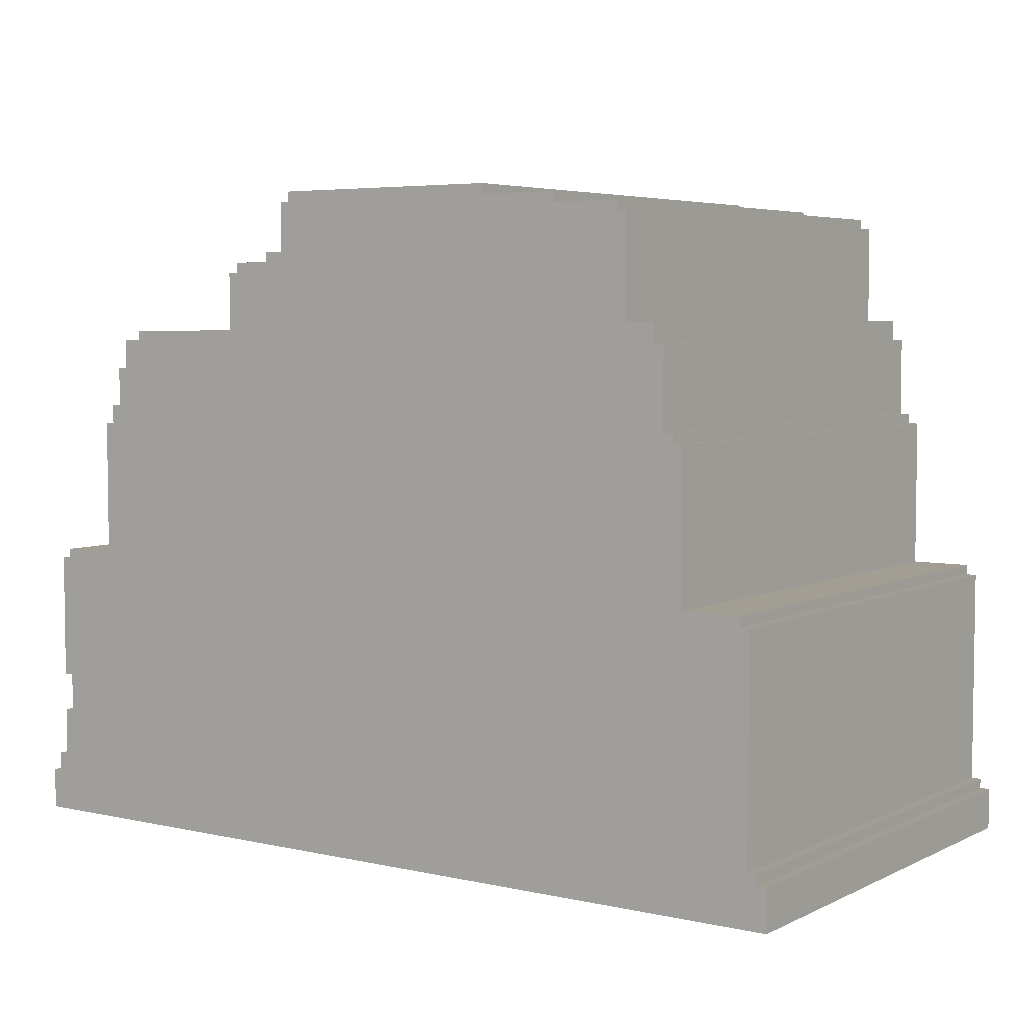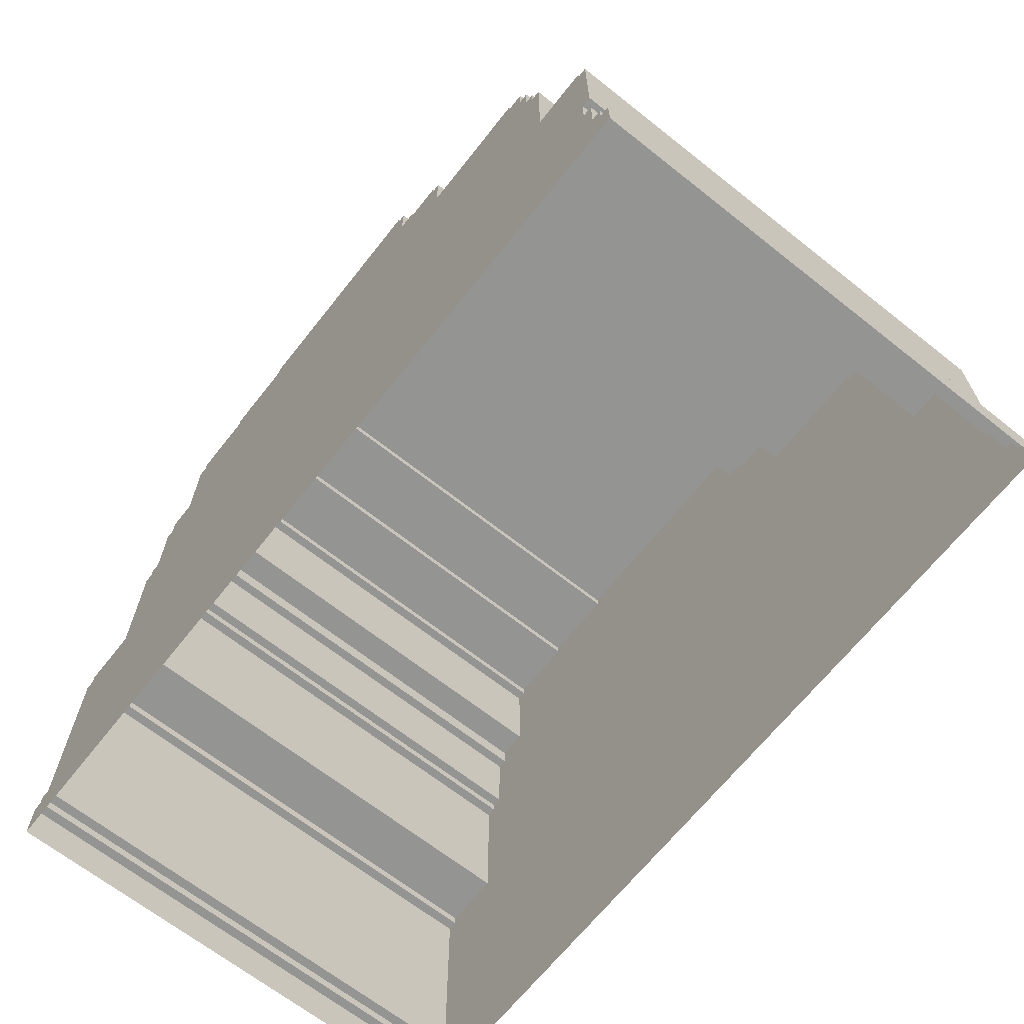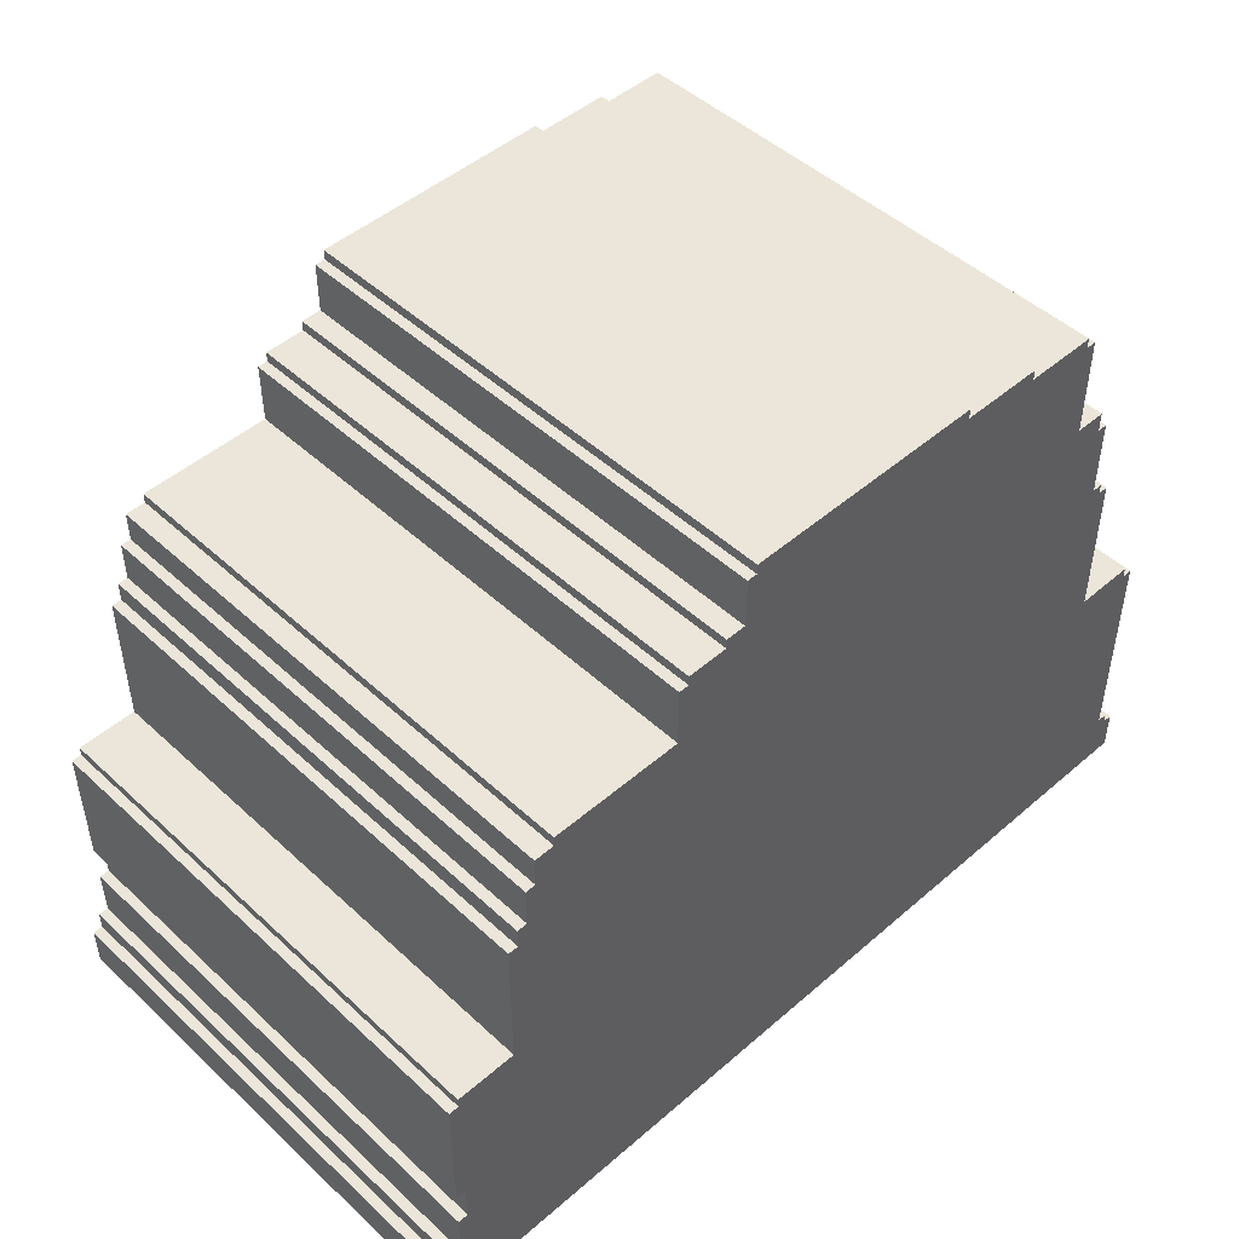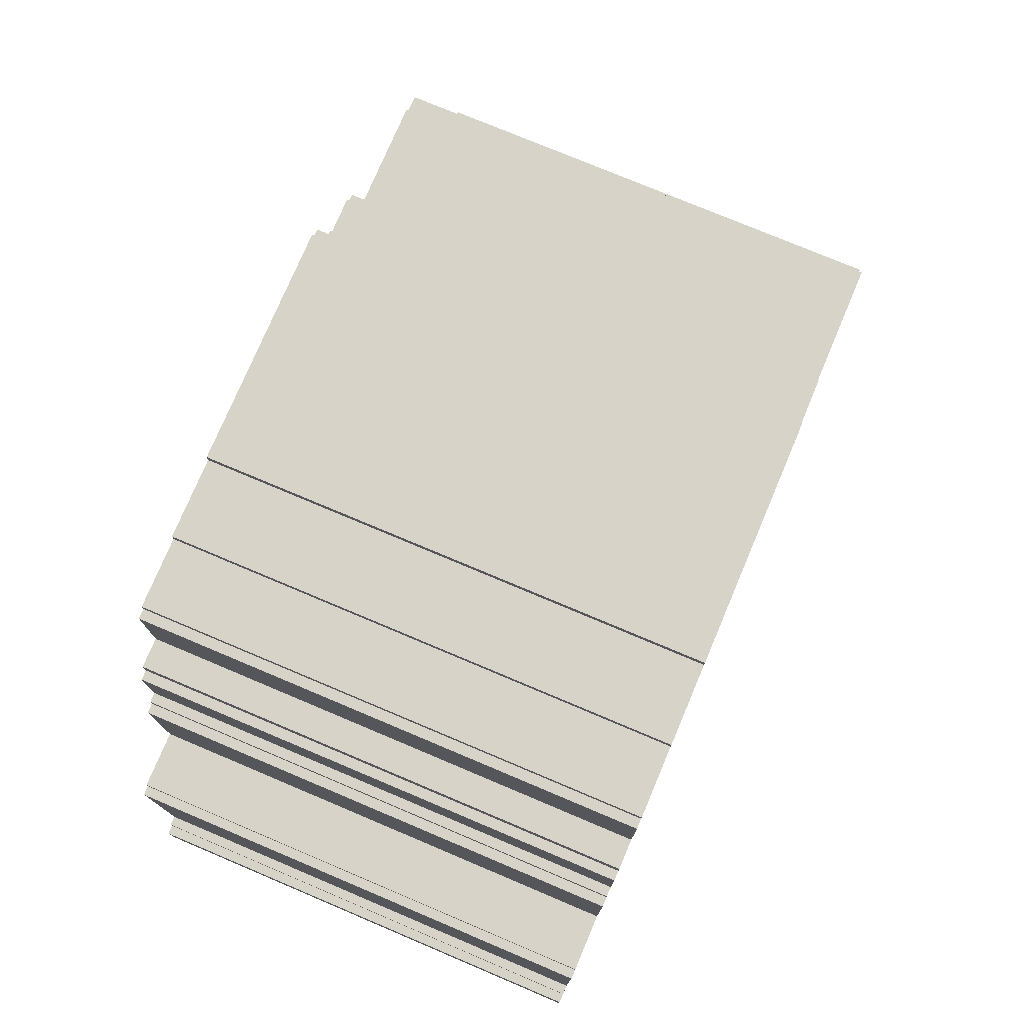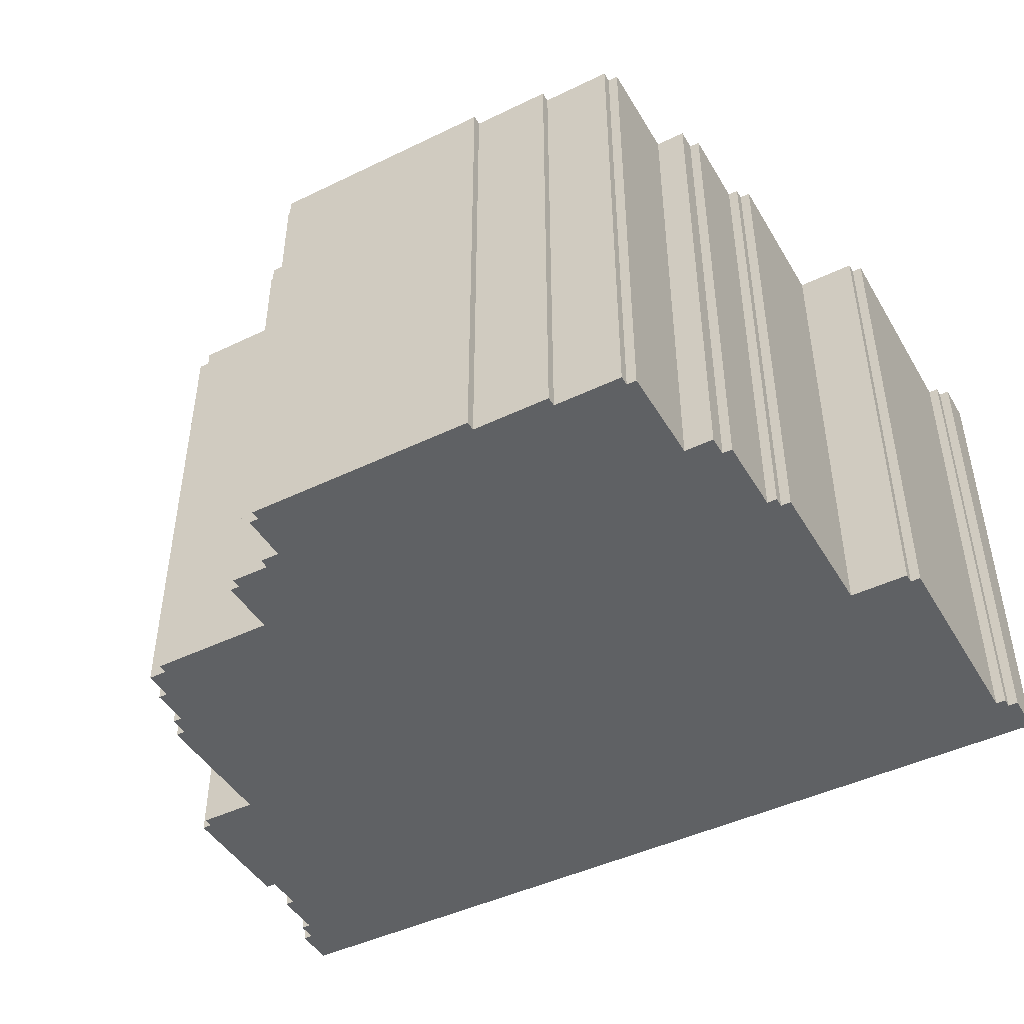
<metadata>
{"format":"obj","ext":"obj","renderer":"f3d","projection":"perspective","resolution":1024,"background":"white","views":[{"elev":5.0,"azim":-145.1,"up":"+Y"},{"elev":-67.0,"azim":51.6,"up":"+Y"},{"elev":47.9,"azim":135.9,"up":"+Y"},{"elev":75.9,"azim":-67.1,"up":"+Y"},{"elev":-45.5,"azim":-150.9,"up":"+Z"}]}
</metadata>
<code>
g Rocks_Medium_005
v -1.407 -0.9076 -0.7992
v -1.407 -0.9396 -0.7992
v -1.375 -0.9076 -0.7992
v 1.407 -0.9396 -0.7992
v 1.439 -1.074 -0.7992
v -1.439 -0.9396 -0.7992
v -1.439 -1.074 -0.7992
v 1.439 -0.9396 -0.7992
v 1.375 -0.8757 -0.7992
v 1.407 -0.8757 -0.7992
v 1.343 -0.7158 -0.7992
v 1.375 -0.7158 -0.7992
v -1.343 -0.2043 -0.7992
v -1.375 -0.2043 -0.7992
v 1.343 -0.5879 -0.7992
v 1.151 -0.1404 -0.7992
v 1.375 -0.5879 -0.7992
v 1.343 -0.1723 -0.7992
v 1.375 -0.1723 -0.7992
v 1.343 -0.1404 -0.7992
v -1.151 -0.1723 -0.7992
v -1.343 -0.1723 -0.7992
v 1.151 0.3072 -0.7992
v 1.119 0.3072 -0.7992
v -1.119 0.3072 -0.7992
v -1.151 0.3072 -0.7992
v 1.119 0.3711 -0.7992
v -1.087 0.3392 -0.7992
v -1.119 0.3392 -0.7992
v 1.087 0.3711 -0.7992
v 1.055 0.499 -0.7992
v 1.087 0.499 -0.7992
v -1.055 0.5949 -0.7992
v -1.087 0.5949 -0.7992
v 0.991 0.5949 -0.7992
v 1.055 0.5949 -0.7992
v 0.991 0.6269 -0.7992
v 0.5754 0.6269 -0.7992
v -0.9591 0.6589 -0.7992
v -1.055 0.6589 -0.7992
v 0.5754 0.8187 -0.7992
v 0.5435 0.8187 -0.7992
v 0.4156 0.8507 -0.7992
v 0.5435 0.8507 -0.7992
v 0.3517 0.8826 -0.7992
v 0.4156 0.8826 -0.7992
v -0.9271 0.9786 -0.7992
v -0.9591 0.9786 -0.7992
v -0.7033 1.011 -0.7992
v -0.9271 1.011 -0.7992
v -0.4476 1.042 -0.7992
v -0.7033 1.042 -0.7992
v 0.3197 1.042 -0.7992
v 0.3517 1.042 -0.7992
v 0.3197 1.074 -0.7992
v -0.4476 1.074 -0.7992
v 1.407 -0.9396 0.7992
v 1.407 -0.8757 0.7992
v 1.407 -0.9396 -0.7992
v 1.407 -0.8757 -0.7992
v 1.119 0.3072 0.7992
v 1.119 0.3711 0.7992
v 1.119 0.3072 -0.7992
v 1.119 0.3711 -0.7992
v 1.087 0.3711 0.7992
v 1.087 0.499 0.7992
v 1.087 0.3711 -0.7992
v 1.087 0.499 -0.7992
v 0.991 0.5949 0.7992
v 0.991 0.6269 0.7992
v 0.991 0.5949 -0.7992
v 0.991 0.6269 -0.7992
v 0.4156 0.8507 0.7992
v 0.4156 0.8826 0.7992
v 0.4156 0.8507 -0.7992
v 0.4156 0.8826 -0.7992
v 0.3517 0.8826 0.7992
v 0.3517 1.042 0.7992
v 0.3517 0.8826 -0.7992
v 0.3517 1.042 -0.7992
v -0.7033 1.042 0.7992
v -0.7033 1.011 0.7992
v -0.7033 1.042 -0.7992
v -0.7033 1.011 -0.7992
v -0.9591 0.9786 0.7992
v -0.9591 0.6589 0.7992
v -0.9591 0.9786 -0.7992
v -0.9591 0.6589 -0.7992
v -1.055 0.6589 0.7992
v -1.055 0.5949 0.7992
v -1.055 0.6589 -0.7992
v -1.055 0.5949 -0.7992
v -1.087 0.5949 0.7992
v -1.087 0.3392 0.7992
v -1.087 0.5949 -0.7992
v -1.087 0.3392 -0.7992
v -1.375 -0.2043 0.7992
v -1.375 -0.9076 0.7992
v -1.375 -0.2043 -0.7992
v -1.375 -0.9076 -0.7992
v 1.439 -0.9396 0.7992
v 1.407 -0.9396 0.7992
v 1.439 -0.9396 -0.7992
v 1.407 -0.9396 -0.7992
v 1.439 -1.074 0.7992
v 1.439 -0.9396 0.7992
v 1.439 -1.074 -0.7992
v 1.439 -0.9396 -0.7992
v 1.407 -0.8757 0.7992
v 1.375 -0.8757 0.7992
v 1.407 -0.8757 -0.7992
v 1.375 -0.8757 -0.7992
v 1.375 -0.8757 0.7992
v 1.375 -0.7158 0.7992
v 1.375 -0.8757 -0.7992
v 1.375 -0.7158 -0.7992
v 1.375 -0.7158 0.7992
v 1.343 -0.7158 0.7992
v 1.375 -0.7158 -0.7992
v 1.343 -0.7158 -0.7992
v 1.375 -0.5879 0.7992
v 1.375 -0.1723 0.7992
v 1.375 -0.5879 -0.7992
v 1.375 -0.1723 -0.7992
v 1.375 -0.1723 0.7992
v 1.343 -0.1723 0.7992
v 1.375 -0.1723 -0.7992
v 1.343 -0.1723 -0.7992
v 1.343 -0.7158 0.7992
v 1.343 -0.5879 0.7992
v 1.343 -0.7158 -0.7992
v 1.343 -0.5879 -0.7992
v 1.343 -0.1723 0.7992
v 1.343 -0.1404 0.7992
v 1.343 -0.1723 -0.7992
v 1.343 -0.1404 -0.7992
v 1.151 -0.1404 0.7992
v 1.151 0.3072 0.7992
v 1.151 -0.1404 -0.7992
v 1.151 0.3072 -0.7992
v 1.087 0.499 0.7992
v 1.055 0.499 0.7992
v 1.087 0.499 -0.7992
v 1.055 0.499 -0.7992
v 1.055 0.499 0.7992
v 1.055 0.5949 0.7992
v 1.055 0.499 -0.7992
v 1.055 0.5949 -0.7992
v 0.5754 0.6269 0.7992
v 0.5754 0.8187 0.7992
v 0.5754 0.6269 -0.7992
v 0.5754 0.8187 -0.7992
v 0.5754 0.8187 0.7992
v 0.5435 0.8187 0.7992
v 0.5754 0.8187 -0.7992
v 0.5435 0.8187 -0.7992
v 0.5435 0.8187 0.7992
v 0.5435 0.8507 0.7992
v 0.5435 0.8187 -0.7992
v 0.5435 0.8507 -0.7992
v 0.5435 0.8507 0.7992
v 0.4156 0.8507 0.7992
v 0.5435 0.8507 -0.7992
v 0.4156 0.8507 -0.7992
v 0.3517 1.042 0.7992
v 0.3197 1.042 0.7992
v 0.3517 1.042 -0.7992
v 0.3197 1.042 -0.7992
v 0.3197 1.042 0.7992
v 0.3197 1.074 0.7992
v 0.3197 1.042 -0.7992
v 0.3197 1.074 -0.7992
v 0.3197 1.074 0.7992
v -0.4476 1.074 0.7992
v 0.3197 1.074 -0.7992
v -0.4476 1.074 -0.7992
v -0.4476 1.074 0.7992
v -0.4476 1.042 0.7992
v -0.4476 1.074 -0.7992
v -0.4476 1.042 -0.7992
v -0.7033 1.011 0.7992
v -0.9271 1.011 0.7992
v -0.7033 1.011 -0.7992
v -0.9271 1.011 -0.7992
v -0.9271 1.011 0.7992
v -0.9271 0.9786 0.7992
v -0.9271 1.011 -0.7992
v -0.9271 0.9786 -0.7992
v -1.087 0.3392 0.7992
v -1.119 0.3392 0.7992
v -1.087 0.3392 -0.7992
v -1.119 0.3392 -0.7992
v -1.119 0.3392 0.7992
v -1.119 0.3072 0.7992
v -1.119 0.3392 -0.7992
v -1.119 0.3072 -0.7992
v -1.151 0.3072 0.7992
v -1.151 -0.1723 0.7992
v -1.151 0.3072 -0.7992
v -1.151 -0.1723 -0.7992
v -1.343 -0.1723 0.7992
v -1.343 -0.2043 0.7992
v -1.343 -0.1723 -0.7992
v -1.343 -0.2043 -0.7992
v -1.343 -0.2043 0.7992
v -1.375 -0.2043 0.7992
v -1.343 -0.2043 -0.7992
v -1.375 -0.2043 -0.7992
v -1.375 -0.9076 0.7992
v -1.407 -0.9076 0.7992
v -1.375 -0.9076 -0.7992
v -1.407 -0.9076 -0.7992
v -1.407 -0.9076 0.7992
v -1.407 -0.9396 0.7992
v -1.407 -0.9076 -0.7992
v -1.407 -0.9396 -0.7992
v -1.407 -0.9396 0.7992
v -1.439 -0.9396 0.7992
v -1.407 -0.9396 -0.7992
v -1.439 -0.9396 -0.7992
v -1.439 -0.9396 0.7992
v -1.439 -1.074 0.7992
v -1.439 -0.9396 -0.7992
v -1.439 -1.074 -0.7992
v -1.151 -0.1723 0.7992
v -1.343 -0.1723 0.7992
v -1.151 -0.1723 -0.7992
v -1.343 -0.1723 -0.7992
v 1.343 -0.1404 0.7992
v 1.151 -0.1404 0.7992
v 1.343 -0.1404 -0.7992
v 1.151 -0.1404 -0.7992
v 1.151 0.3072 0.7992
v 1.119 0.3072 0.7992
v 1.151 0.3072 -0.7992
v 1.119 0.3072 -0.7992
v -1.119 0.3072 0.7992
v -1.151 0.3072 0.7992
v -1.119 0.3072 -0.7992
v -1.151 0.3072 -0.7992
v 1.119 0.3711 0.7992
v 1.087 0.3711 0.7992
v 1.119 0.3711 -0.7992
v 1.087 0.3711 -0.7992
v 1.055 0.5949 0.7992
v 0.991 0.5949 0.7992
v 1.055 0.5949 -0.7992
v 0.991 0.5949 -0.7992
v -1.055 0.5949 0.7992
v -1.087 0.5949 0.7992
v -1.055 0.5949 -0.7992
v -1.087 0.5949 -0.7992
v 0.991 0.6269 0.7992
v 0.5754 0.6269 0.7992
v 0.991 0.6269 -0.7992
v 0.5754 0.6269 -0.7992
v -0.9591 0.6589 0.7992
v -1.055 0.6589 0.7992
v -0.9591 0.6589 -0.7992
v -1.055 0.6589 -0.7992
v 0.4156 0.8826 0.7992
v 0.3517 0.8826 0.7992
v 0.4156 0.8826 -0.7992
v 0.3517 0.8826 -0.7992
v -0.9271 0.9786 0.7992
v -0.9591 0.9786 0.7992
v -0.9271 0.9786 -0.7992
v -0.9591 0.9786 -0.7992
v -0.4476 1.042 0.7992
v -0.7033 1.042 0.7992
v -0.4476 1.042 -0.7992
v -0.7033 1.042 -0.7992
v -1.407 -0.9076 0.7992
v -1.375 -0.9076 0.7992
v -1.407 -0.9396 0.7992
v 1.407 -0.9396 0.7992
v 1.439 -1.074 0.7992
v -1.439 -0.9396 0.7992
v -1.439 -1.074 0.7992
v 1.439 -0.9396 0.7992
v 1.375 -0.8757 0.7992
v 1.407 -0.8757 0.7992
v 1.343 -0.7158 0.7992
v 1.375 -0.7158 0.7992
v -1.343 -0.2043 0.7992
v -1.375 -0.2043 0.7992
v 1.343 -0.5879 0.7992
v 1.151 -0.1404 0.7992
v 1.375 -0.5879 0.7992
v 1.343 -0.1723 0.7992
v 1.375 -0.1723 0.7992
v 1.343 -0.1404 0.7992
v -1.151 -0.1723 0.7992
v -1.343 -0.1723 0.7992
v 1.151 0.3072 0.7992
v 1.119 0.3072 0.7992
v -1.119 0.3072 0.7992
v -1.151 0.3072 0.7992
v 1.119 0.3711 0.7992
v -1.087 0.3392 0.7992
v -1.119 0.3392 0.7992
v 1.087 0.3711 0.7992
v 1.055 0.499 0.7992
v 1.087 0.499 0.7992
v -1.055 0.5949 0.7992
v -1.087 0.5949 0.7992
v 0.991 0.5949 0.7992
v 1.055 0.5949 0.7992
v 0.991 0.6269 0.7992
v 0.5754 0.6269 0.7992
v -0.9591 0.6589 0.7992
v -1.055 0.6589 0.7992
v 0.5754 0.8187 0.7992
v 0.5435 0.8187 0.7992
v 0.4156 0.8507 0.7992
v 0.5435 0.8507 0.7992
v 0.3517 0.8826 0.7992
v 0.4156 0.8826 0.7992
v -0.9271 0.9786 0.7992
v -0.9591 0.9786 0.7992
v -0.7033 1.011 0.7992
v -0.9271 1.011 0.7992
v -0.4476 1.042 0.7992
v -0.7033 1.042 0.7992
v 0.3197 1.042 0.7992
v 0.3517 1.042 0.7992
v 0.3197 1.074 0.7992
v -0.4476 1.074 0.7992
v 1.375 -0.5879 0.7992
v 1.375 -0.5879 -0.7992
v 1.343 -0.5879 -0.7992
v 1.343 -0.5879 0.7992
g Rocks_Medium_005_0
f 3 2 1
f 4 2 3
f 4 5 2
f 2 5 6
f 6 5 7
f 8 5 4
f 4 3 9
f 4 9 10
f 11 9 3
f 9 11 12
f 13 11 3
f 13 3 14
f 11 13 15
f 13 16 15
f 16 17 15
f 16 18 17
f 17 18 19
f 20 18 16
f 16 13 21
f 21 13 22
f 16 21 23
f 23 21 24
f 24 21 25
f 25 21 26
f 25 27 24
f 25 28 27
f 29 28 25
f 27 28 30
f 31 30 28
f 30 31 32
f 28 33 31
f 33 28 34
f 35 31 33
f 31 35 36
f 35 33 37
f 37 33 38
f 38 33 39
f 39 33 40
f 39 41 38
f 41 39 42
f 43 42 39
f 42 43 44
f 39 45 43
f 43 45 46
f 47 45 39
f 47 39 48
f 47 49 45
f 49 47 50
f 49 51 45
f 51 49 52
f 51 53 45
f 45 53 54
f 55 53 51
f 55 51 56
f 59 58 57
f 58 59 60
f 63 62 61
f 62 63 64
f 67 66 65
f 66 67 68
f 71 70 69
f 70 71 72
f 75 74 73
f 74 75 76
f 79 78 77
f 78 79 80
f 83 82 81
f 82 83 84
f 87 86 85
f 86 87 88
f 91 90 89
f 90 91 92
f 95 94 93
f 94 95 96
f 99 98 97
f 98 99 100
f 103 102 101
f 102 103 104
f 107 106 105
f 106 107 108
f 111 110 109
f 110 111 112
f 115 114 113
f 114 115 116
f 119 118 117
f 118 119 120
f 123 122 121
f 122 123 124
f 127 126 125
f 126 127 128
f 131 130 129
f 130 131 132
f 135 134 133
f 134 135 136
f 139 138 137
f 138 139 140
f 143 142 141
f 142 143 144
f 147 146 145
f 146 147 148
f 151 150 149
f 150 151 152
f 155 154 153
f 154 155 156
f 159 158 157
f 158 159 160
f 163 162 161
f 162 163 164
f 167 166 165
f 166 167 168
f 171 170 169
f 170 171 172
f 175 174 173
f 174 175 176
f 179 178 177
f 178 179 180
f 183 182 181
f 182 183 184
f 187 186 185
f 186 187 188
f 191 190 189
f 190 191 192
f 195 194 193
f 194 195 196
f 199 198 197
f 198 199 200
f 203 202 201
f 202 203 204
f 207 206 205
f 206 207 208
f 211 210 209
f 210 211 212
f 215 214 213
f 214 215 216
f 219 218 217
f 218 219 220
f 223 222 221
f 222 223 224
f 227 226 225
f 226 227 228
f 231 230 229
f 230 231 232
f 235 234 233
f 234 235 236
f 239 238 237
f 238 239 240
f 243 242 241
f 242 243 244
f 247 246 245
f 246 247 248
f 251 250 249
f 250 251 252
f 255 254 253
f 254 255 256
f 259 258 257
f 258 259 260
f 263 262 261
f 262 263 264
f 267 266 265
f 266 267 268
f 271 270 269
f 270 271 272
f 275 274 273
f 275 276 274
f 277 276 275
f 277 275 278
f 277 278 279
f 277 280 276
f 274 276 281
f 281 276 282
f 281 283 274
f 283 281 284
f 283 285 274
f 274 285 286
f 285 283 287
f 288 285 287
f 289 288 287
f 290 288 289
f 290 289 291
f 290 292 288
f 285 288 293
f 285 293 294
f 293 288 295
f 293 295 296
f 293 296 297
f 293 297 298
f 299 297 296
f 300 297 299
f 300 301 297
f 300 299 302
f 302 303 300
f 303 302 304
f 305 300 303
f 300 305 306
f 303 307 305
f 307 303 308
f 305 307 309
f 305 309 310
f 305 310 311
f 305 311 312
f 313 311 310
f 311 313 314
f 314 315 311
f 315 314 316
f 317 311 315
f 317 315 318
f 317 319 311
f 311 319 320
f 321 319 317
f 319 321 322
f 323 321 317
f 321 323 324
f 325 323 317
f 325 317 326
f 325 327 323
f 323 327 328
f 331 330 329
f 332 331 329

</code>
